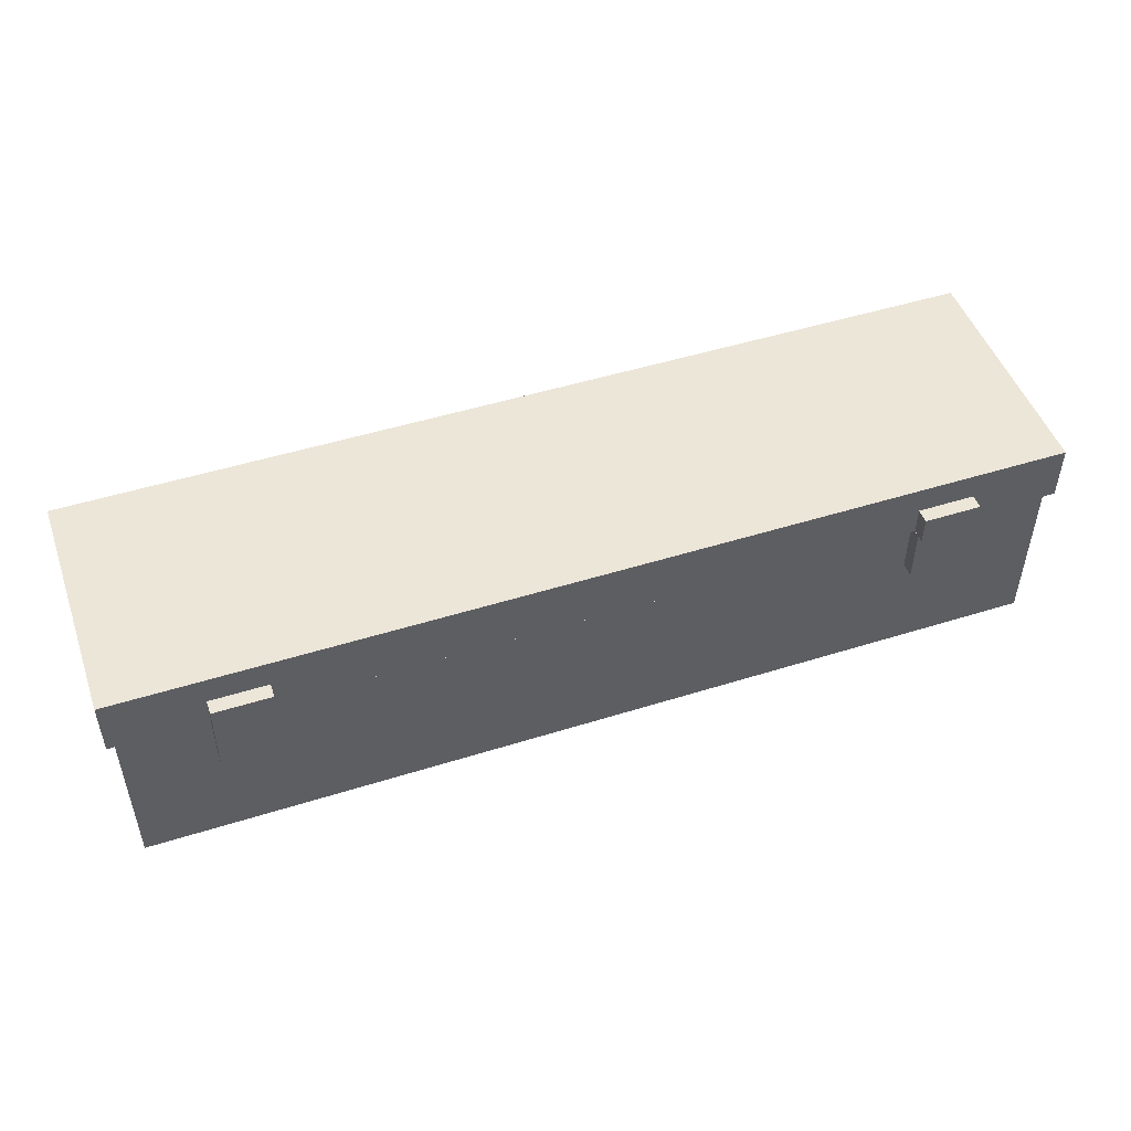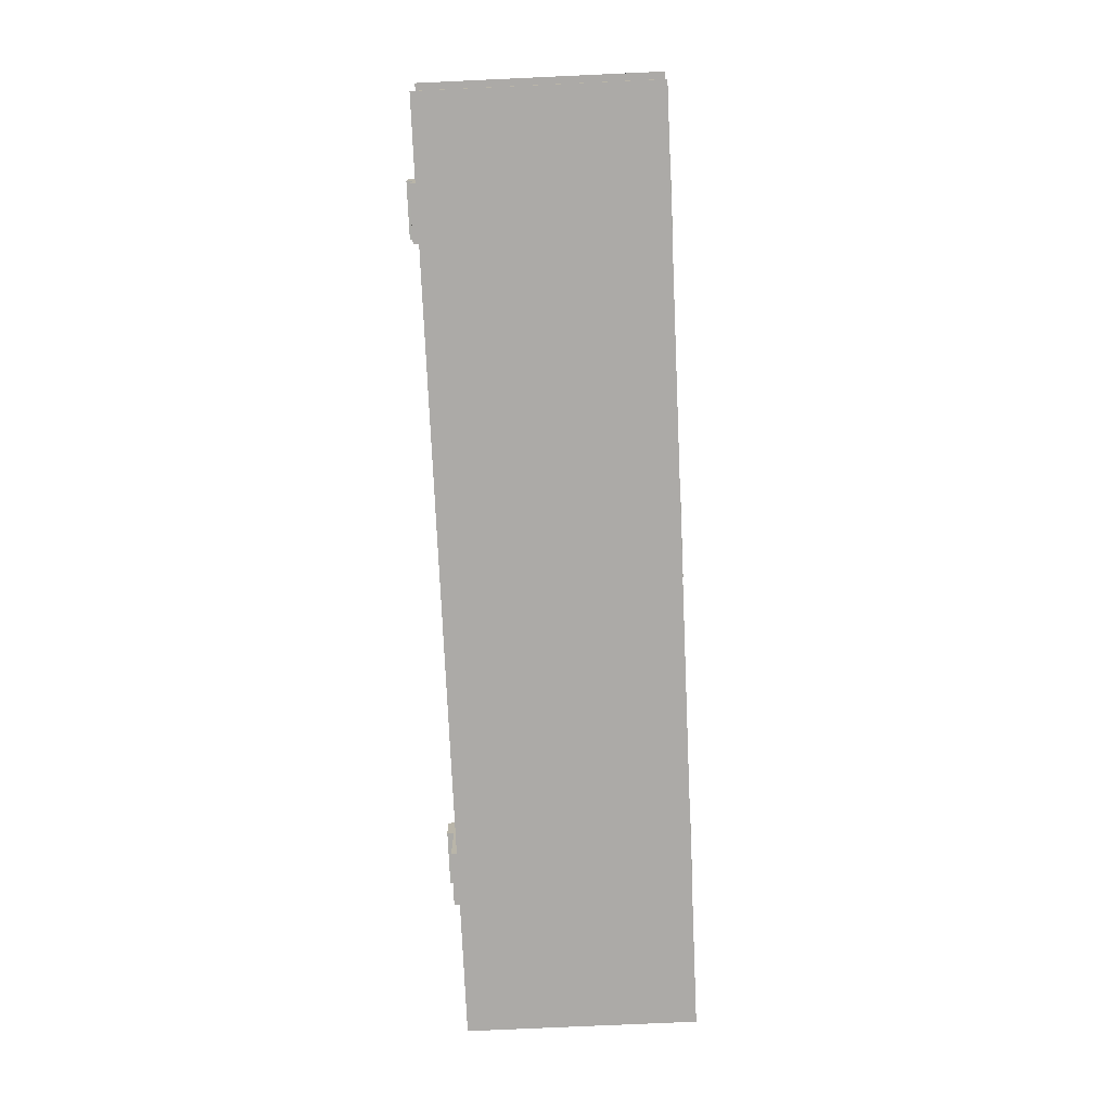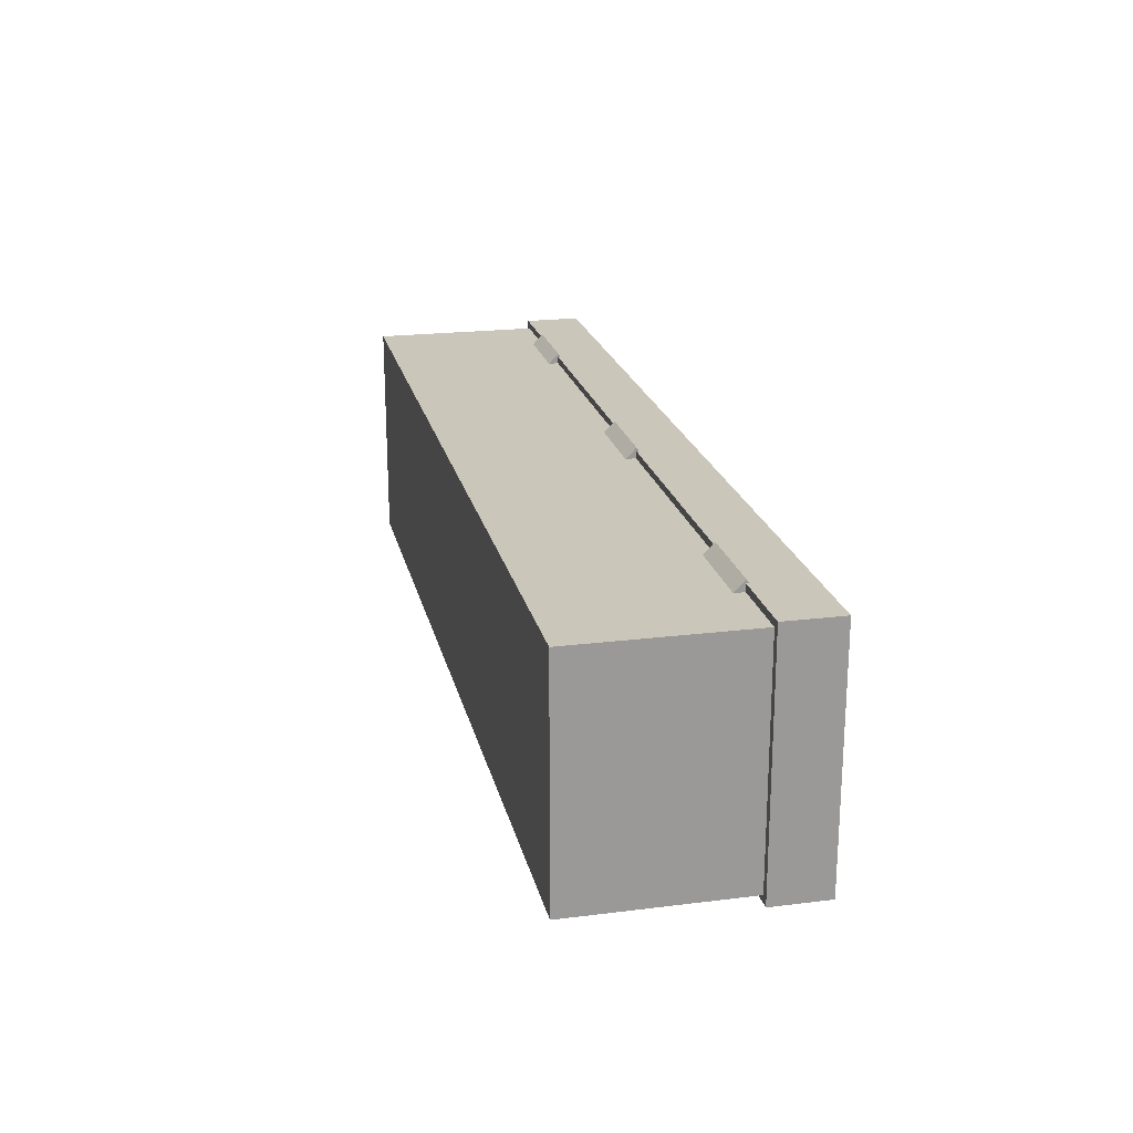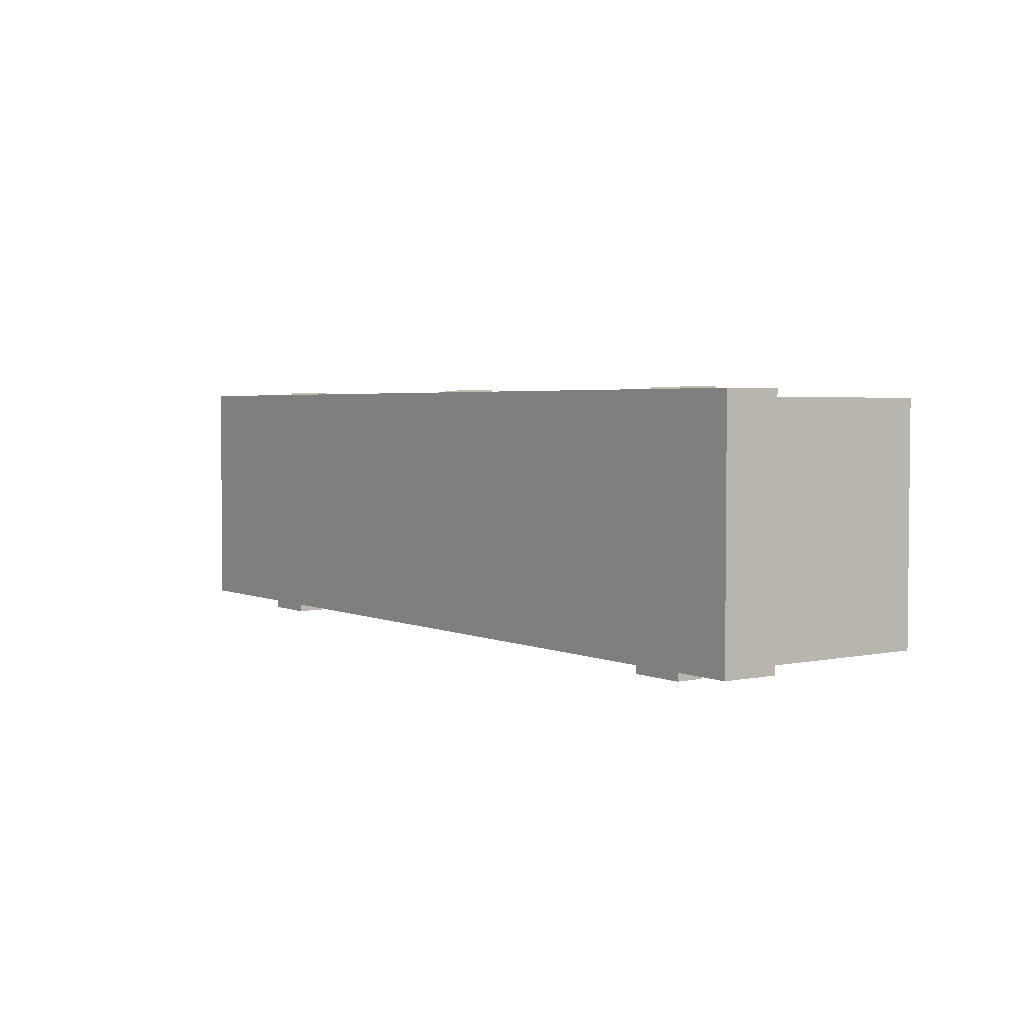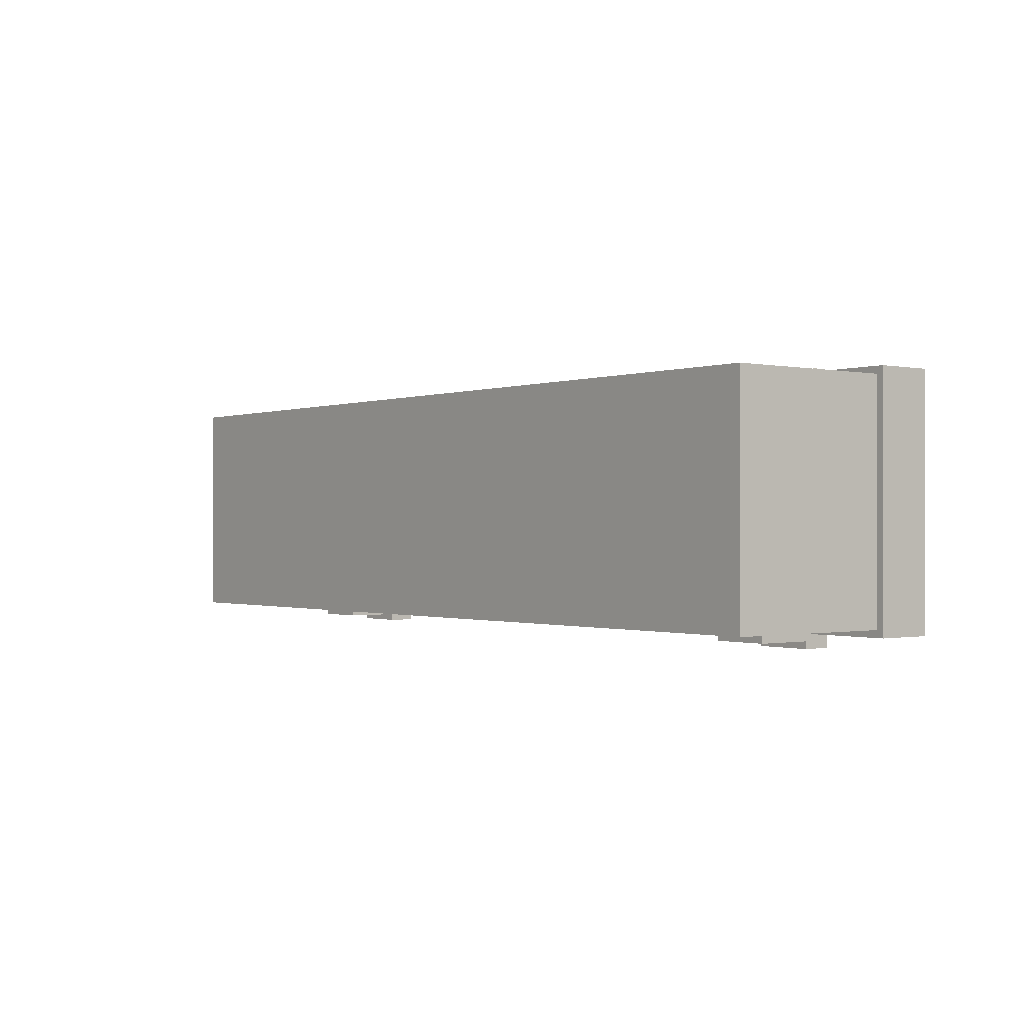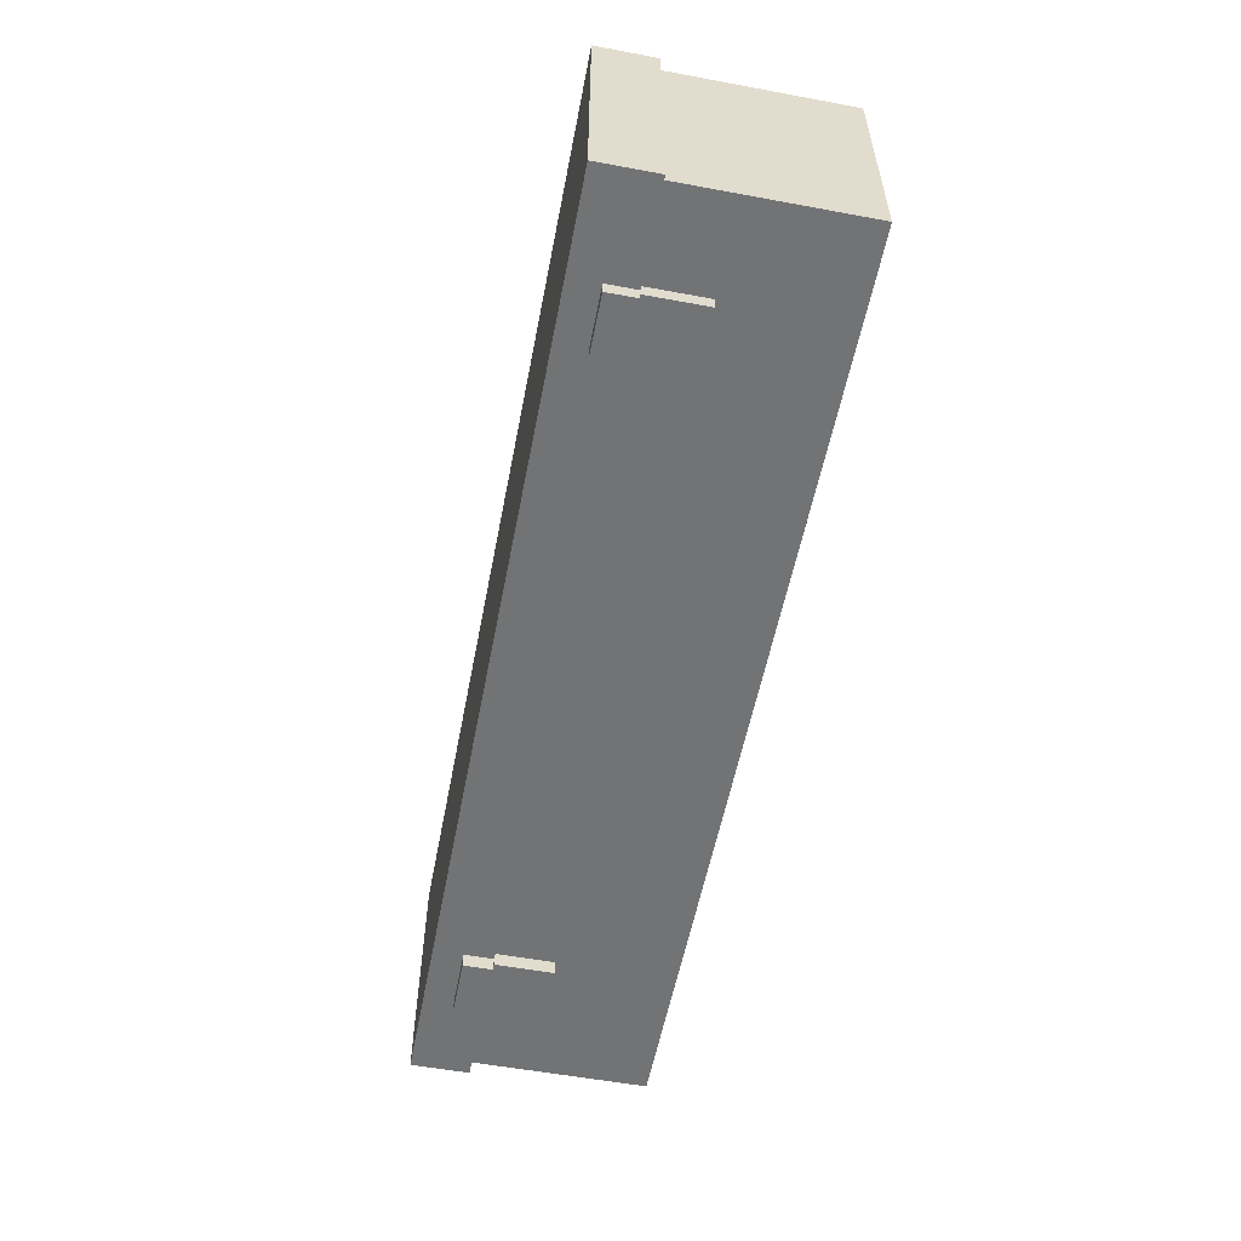
<metadata>
{"format":"obj","ext":"obj","renderer":"f3d","projection":"perspective","resolution":1024,"background":"white","views":[{"elev":49.0,"azim":160.8,"up":"+Y"},{"elev":-76.1,"azim":-87.4,"up":"+Y"},{"elev":21.2,"azim":77.5,"up":"+Z"},{"elev":3.2,"azim":-125.5,"up":"+Z"},{"elev":-0.6,"azim":52.2,"up":"+Z"},{"elev":-55.9,"azim":-101.0,"up":"+Z"}]}
</metadata>
<code>
o chest
v 1 0.03125 -0.5
v 1 0.03125 0
v 1 -0.3438 0
v 1 -0.3438 -0.5
v -1 -0.3438 0
v -1 0.03125 0
v -1 0.03125 -0.5
v -1 -0.3438 -0.5
v 0.09375 0.05335 0
v 0.09375 0.03125 0.0221
v 0.09375 0.009153 0
v 0.09375 0.03125 -0.0221
v -0.09375 0.009153 0
v -0.09375 0.03125 0.0221
v -0.09375 0.05335 0
v -0.09375 0.03125 -0.0221
v 0.8438 0.05335 0
v 0.8438 0.03125 0.0221
v 0.8438 0.009153 0
v 0.8438 0.03125 -0.0221
v 0.6562 0.009153 0
v 0.6562 0.03125 0.0221
v 0.6562 0.05335 0
v 0.6562 0.03125 -0.0221
v -0.6562 0.05335 0
v -0.6562 0.03125 0.0221
v -0.6562 0.009153 0
v -0.6562 0.03125 -0.0221
v -0.8438 0.009153 0
v -0.8438 0.03125 0.0221
v -0.8438 0.05335 0
v -0.8438 0.03125 -0.0221
v 0.8125 0.03125 -0.5312
v 0.8125 0.03027 -0.4688
v 0.8125 -0.09375 -0.4688
v 0.8125 -0.09375 -0.5312
v 0.6875 -0.09375 -0.4688
v 0.6875 0.03027 -0.4688
v 0.6875 0.03125 -0.5312
v 0.6875 -0.09375 -0.5312
v -0.6875 0.03125 -0.5312
v -0.6875 0.03027 -0.4688
v -0.6875 -0.09375 -0.4688
v -0.6875 -0.09375 -0.5312
v -0.8125 -0.09375 -0.4688
v -0.8125 0.03027 -0.4688
v -0.8125 0.03125 -0.5312
v -0.8125 -0.09375 -0.5312
f 1 2 3 4
f 5 6 7 8
f 6 2 1 7
f 4 3 5 8
f 3 2 6 5
f 7 1 4 8
f 9 10 11 12
f 13 14 15 16
f 14 10 9 15
f 12 11 13 16
f 11 10 14 13
f 15 9 12 16
f 17 18 19 20
f 21 22 23 24
f 22 18 17 23
f 20 19 21 24
f 19 18 22 21
f 23 17 20 24
f 25 26 27 28
f 29 30 31 32
f 30 26 25 31
f 28 27 29 32
f 27 26 30 29
f 31 25 28 32
f 33 34 35 36
f 37 38 39 40
f 38 34 33 39
f 36 35 37 40
f 35 34 38 37
f 39 33 36 40
f 41 42 43 44
f 45 46 47 48
f 46 42 41 47
f 44 43 45 48
f 43 42 46 45
f 47 41 44 48
o lid
v 1.016 0.1562 -0.5156
v 1.016 0.1562 0.01562
v 1.016 0.03125 0.01562
v 1.016 0.03125 -0.5156
v -1.016 0.03125 0.01562
v -1.016 0.1562 0.01562
v -1.016 0.1562 -0.5156
v -1.016 0.03125 -0.5156
v 0.8125 0.09375 -0.5469
v 0.8125 0.09375 -0.4844
v 0.8125 0.03223 -0.4844
v 0.8125 0.03125 -0.5469
v 0.6875 0.03223 -0.4844
v 0.6875 0.09375 -0.4844
v 0.6875 0.09375 -0.5469
v 0.6875 0.03125 -0.5469
v -0.6875 0.09375 -0.5469
v -0.6875 0.09375 -0.4844
v -0.6875 0.03223 -0.4844
v -0.6875 0.03125 -0.5469
v -0.8125 0.03223 -0.4844
v -0.8125 0.09375 -0.4844
v -0.8125 0.09375 -0.5469
v -0.8125 0.03125 -0.5469
f 49 50 51 52
f 53 54 55 56
f 54 50 49 55
f 52 51 53 56
f 51 50 54 53
f 55 49 52 56
f 57 58 59 60
f 61 62 63 64
f 62 58 57 63
f 60 59 61 64
f 59 58 62 61
f 63 57 60 64
f 65 66 67 68
f 69 70 71 72
f 70 66 65 71
f 68 67 69 72
f 67 66 70 69
f 71 65 68 72

</code>
